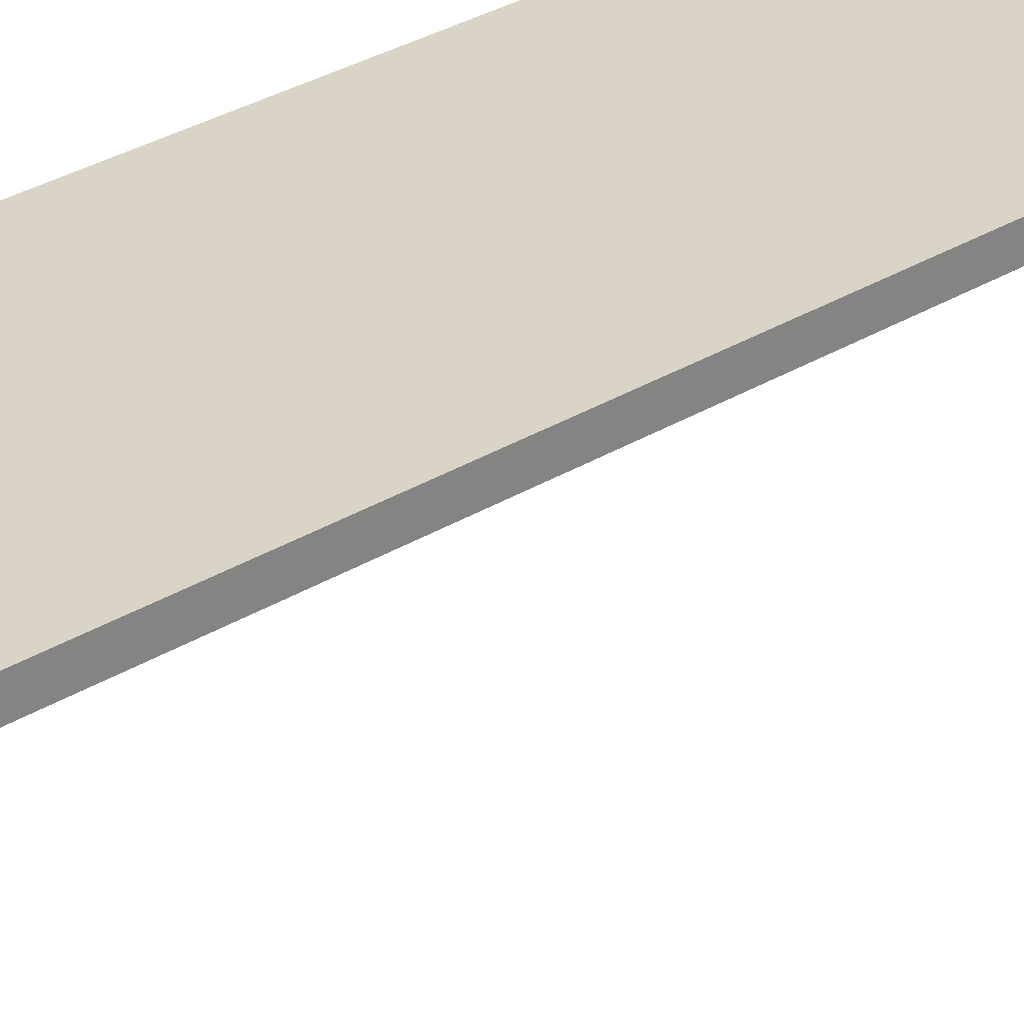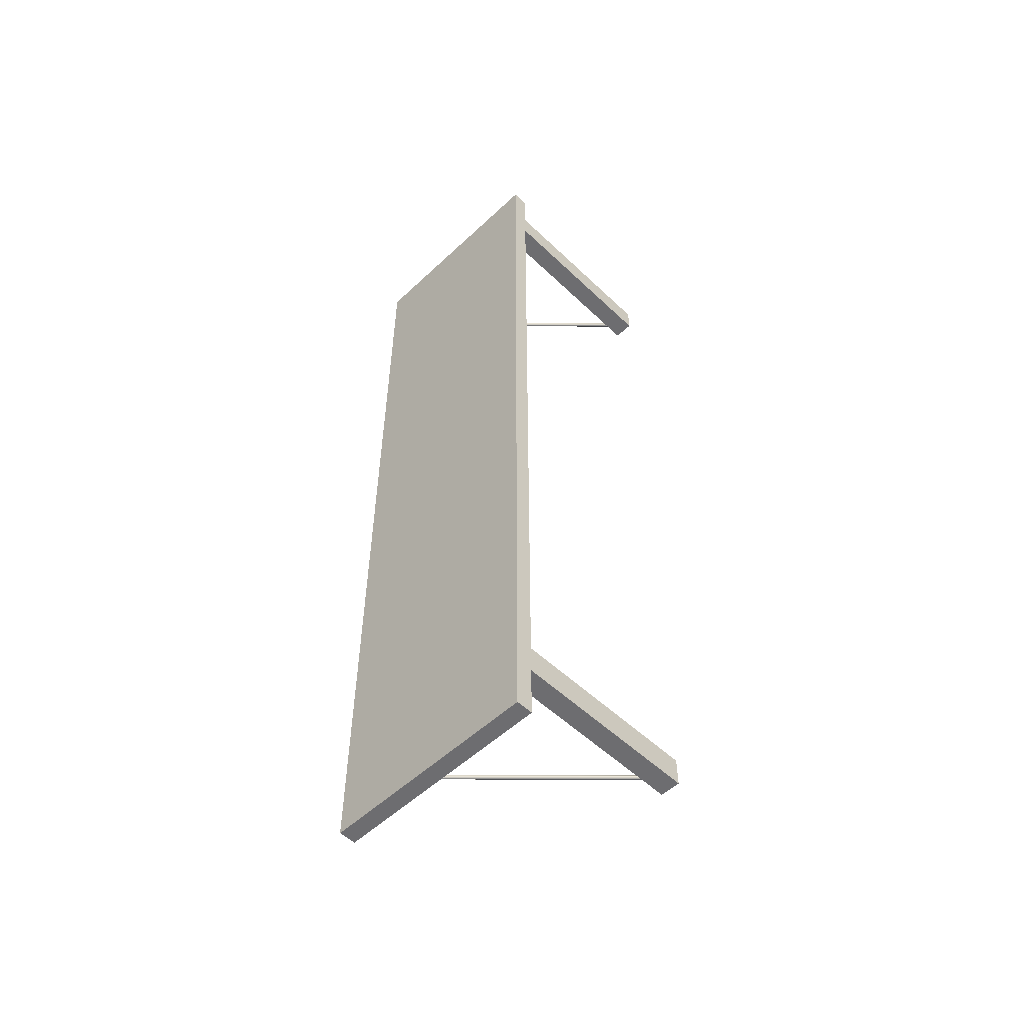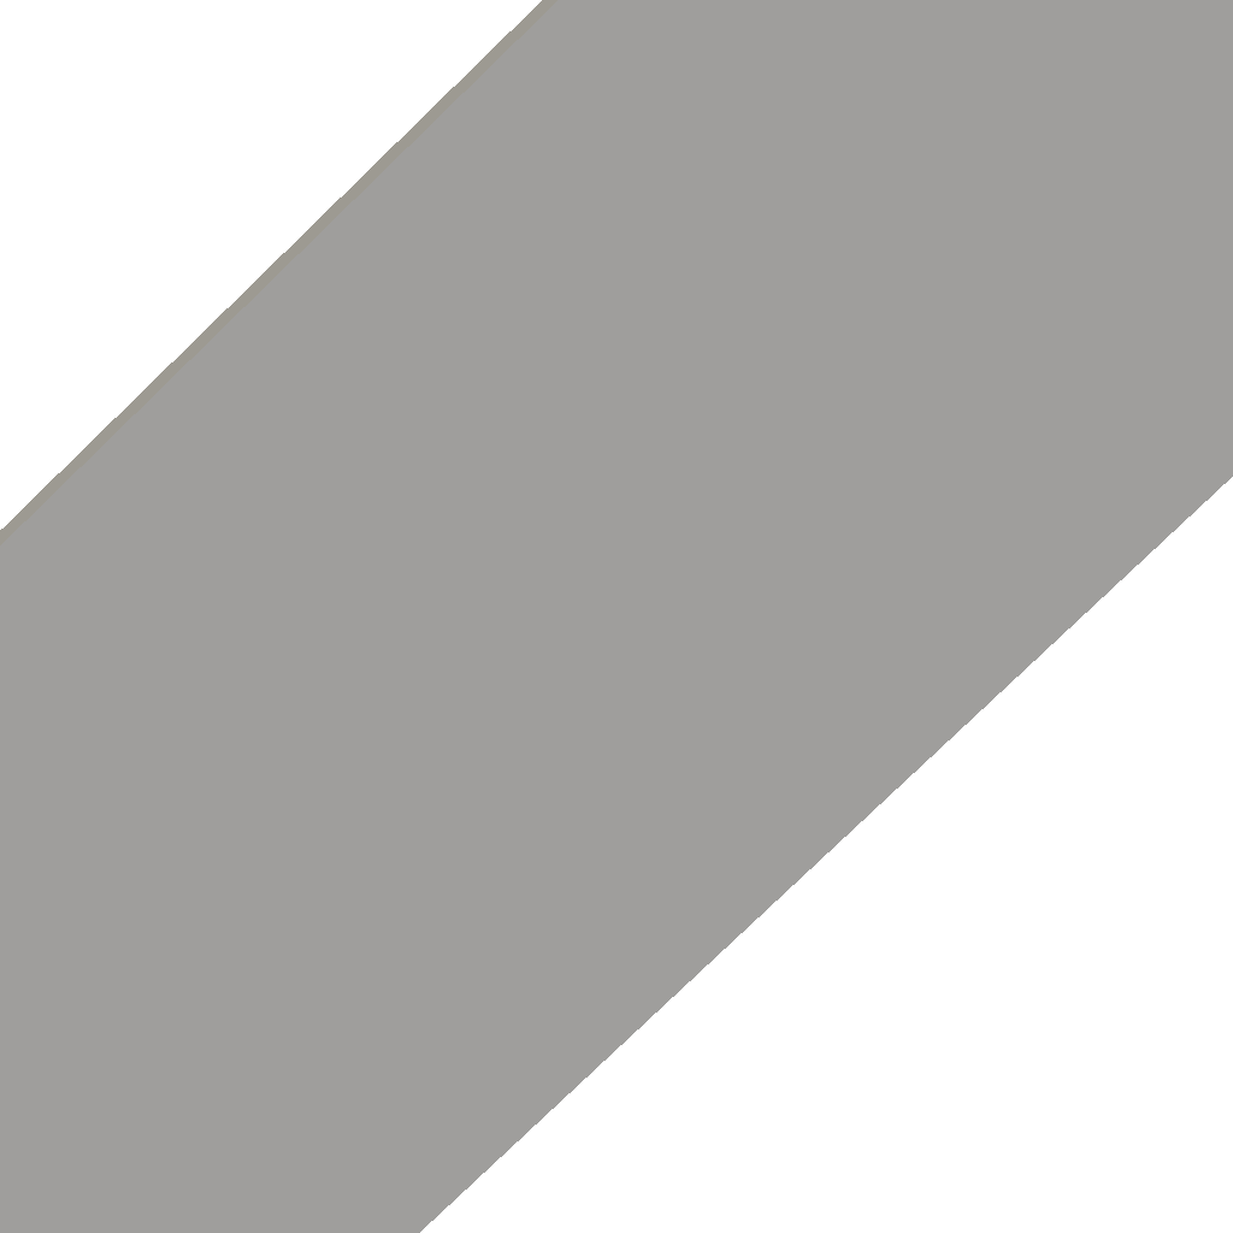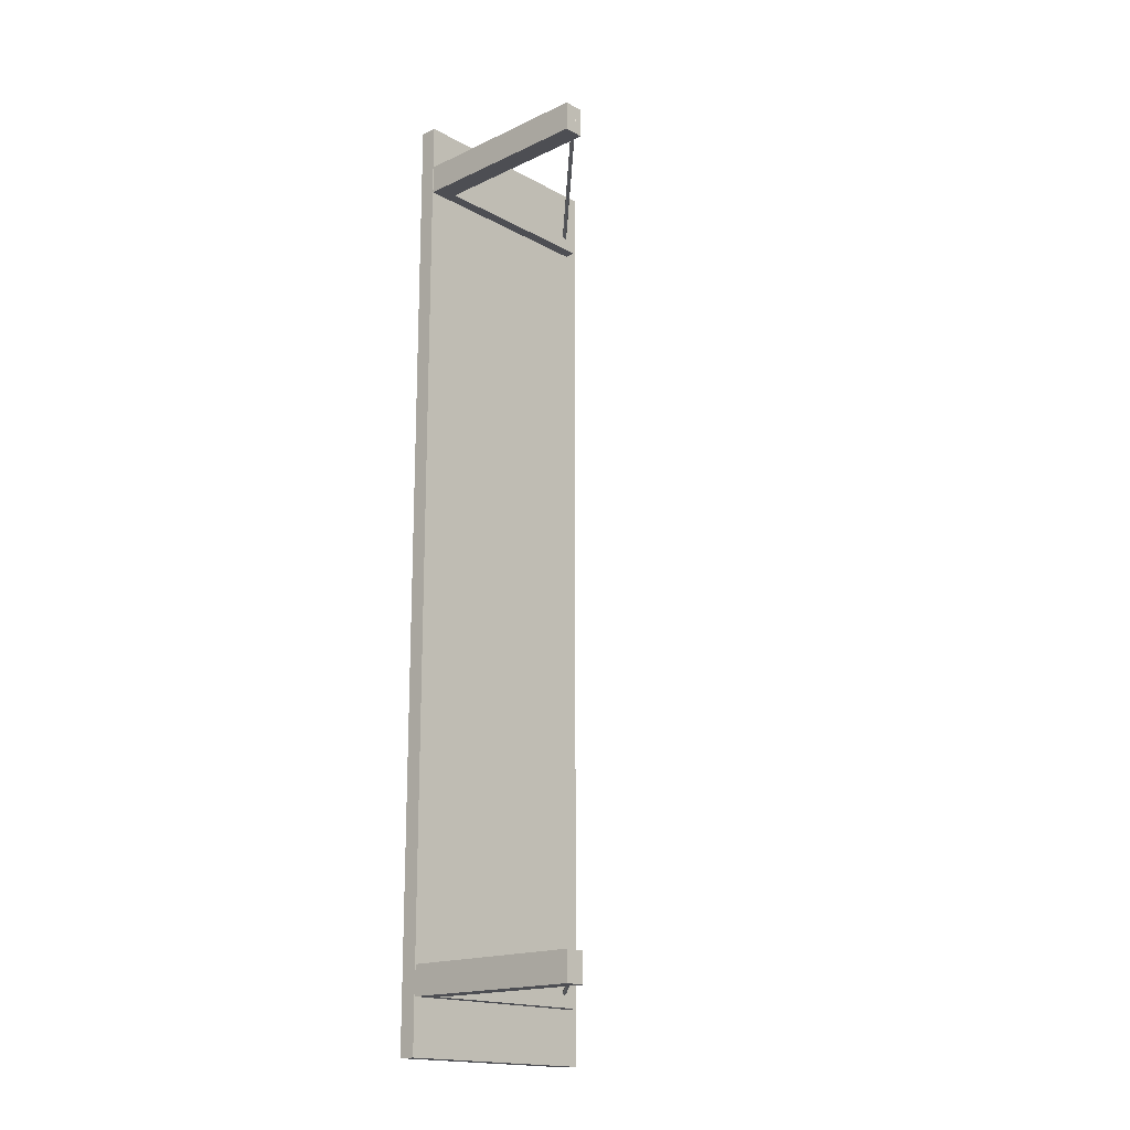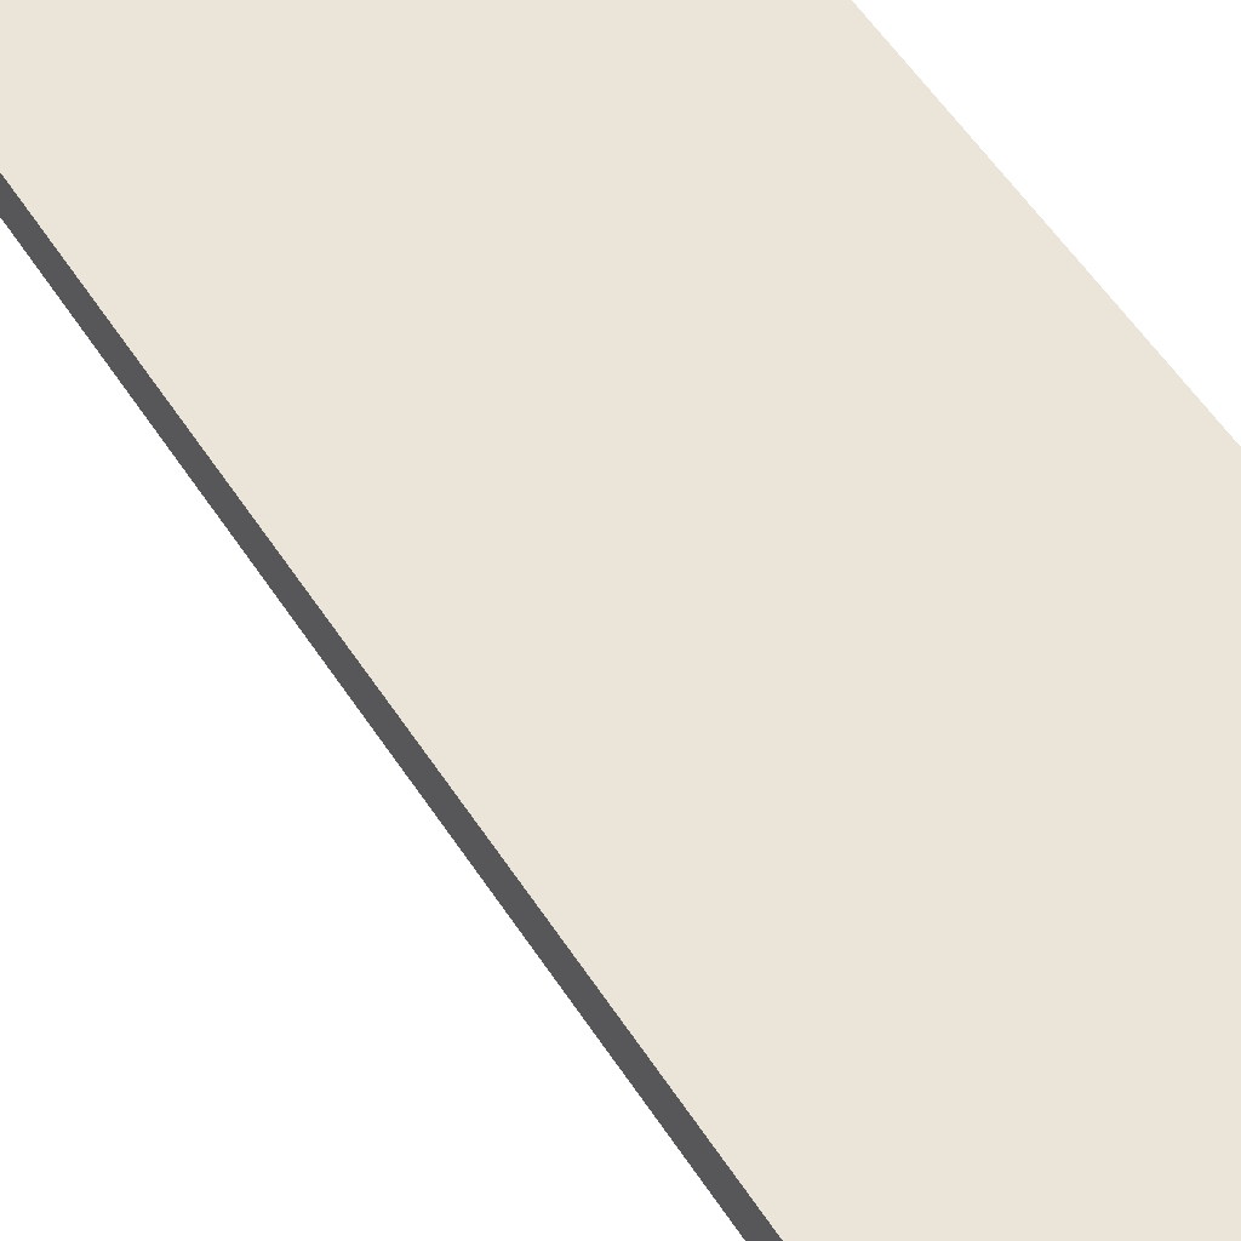
<metadata>
{"format":"obj","ext":"obj","renderer":"f3d","projection":"perspective","resolution":1024,"background":"white","views":[{"elev":28.6,"azim":46.6,"up":"+Y"},{"elev":-54.1,"azim":-135.2,"up":"+Z"},{"elev":-71.0,"azim":-44.9,"up":"+Y"},{"elev":-17.4,"azim":-47.1,"up":"+Z"},{"elev":45.3,"azim":-28.7,"up":"+Y"}]}
</metadata>
<code>
g default
v -0.2071 0.01703 7.118
v 0.2071 0.01703 7.118
v -0.2071 3.923 7.118
v 0.2071 3.923 7.118
v -0.2071 3.923 6.525
v 0.2071 3.923 6.525
v -0.2071 0.01703 6.525
v 0.2071 0.01703 6.525
v -0.2071 3.652 7.118
v 0.2071 3.652 7.118
v -0.2071 3.652 6.525
v 0.2071 3.652 6.525
v 3.949 3.652 6.525
v 3.949 3.652 7.118
v 3.949 3.923 6.525
v 3.949 3.923 7.118
v -0.2071 0.01703 -9.623
v 0.2071 0.01703 -9.623
v 0.2071 3.652 -9.623
v -0.2071 3.652 -9.623
v -0.2071 3.923 -9.623
v 0.2071 3.923 -9.623
v 0.2071 3.923 -10.22
v -0.2071 3.923 -10.22
v 0.2071 3.652 -10.22
v -0.2071 3.652 -10.22
v -0.2071 0.01703 -10.22
v 0.2071 0.01703 -10.22
v 3.949 3.652 -10.22
v 3.949 3.652 -9.623
v 3.949 3.923 -10.22
v 3.949 3.923 -9.623
g pCube1
f 17 18 19 20
f 21 22 23 24
f 24 23 25 26
f 27 28 18 17
f 18 28 25 19
f 27 17 20 26
f 20 19 22 21
f 26 25 28 27
f 30 29 31 32
f 26 20 21 24
f 19 25 29 30
f 25 23 31 29
f 23 22 32 31
f 22 19 30 32
f 1 2 10 9
f 3 4 6 5
f 5 6 12 11
f 7 8 2 1
f 2 8 12 10
f 7 1 9 11
f 9 10 4 3
f 11 12 8 7
f 14 13 15 16
f 11 9 3 5
f 10 12 13 14
f 12 6 15 13
f 6 4 16 15
f 4 10 14 16
g default
v 0.04973 0.008864 6.809
v 0.04557 0.01302 6.797
v 0.0391 0.0195 6.788
v 0.03094 0.02766 6.782
v 0.0219 0.0367 6.78
v 0.01285 0.04575 6.782
v 0.004689 0.05391 6.788
v -0.001786 0.06038 6.797
v -0.005944 0.06454 6.809
v -0.007377 0.06597 6.822
v -0.005944 0.06454 6.834
v -0.001786 0.06038 6.846
v 0.004689 0.05391 6.855
v 0.01285 0.04575 6.861
v 0.0219 0.0367 6.863
v 0.03094 0.02766 6.861
v 0.0391 0.0195 6.855
v 0.04557 0.01302 6.846
v 0.04973 0.008864 6.834
v 0.05117 0.007431 6.822
v 3.86 3.82 6.809
v 3.856 3.824 6.797
v 3.85 3.83 6.788
v 3.842 3.838 6.782
v 3.833 3.847 6.78
v 3.824 3.856 6.782
v 3.815 3.865 6.788
v 3.809 3.871 6.797
v 3.805 3.875 6.809
v 3.803 3.877 6.822
v 3.805 3.875 6.834
v 3.809 3.871 6.846
v 3.815 3.865 6.855
v 3.824 3.856 6.861
v 3.833 3.847 6.863
v 3.842 3.838 6.861
v 3.85 3.83 6.855
v 3.856 3.824 6.846
v 3.86 3.82 6.834
v 3.862 3.818 6.822
v 0.0219 0.0367 6.822
v 3.833 3.847 6.822
v 0.04973 0.008864 -9.933
v 0.04557 0.01302 -9.944
v 3.856 3.824 -9.944
v 3.86 3.82 -9.933
v 0.0391 0.0195 -9.953
v 3.85 3.83 -9.953
v 0.03094 0.02766 -9.959
v 3.842 3.838 -9.959
v 0.0219 0.0367 -9.961
v 3.833 3.847 -9.961
v 0.01285 0.04575 -9.959
v 3.824 3.856 -9.959
v 0.004689 0.05391 -9.953
v 3.815 3.865 -9.953
v -0.001786 0.06038 -9.944
v 3.809 3.871 -9.944
v -0.005944 0.06454 -9.933
v 3.805 3.875 -9.933
v -0.007377 0.06597 -9.92
v 3.803 3.877 -9.92
v -0.005944 0.06454 -9.907
v 3.805 3.875 -9.907
v -0.001786 0.06038 -9.896
v 3.809 3.871 -9.896
v 0.004689 0.05391 -9.886
v 3.815 3.865 -9.886
v 0.01285 0.04575 -9.88
v 3.824 3.856 -9.88
v 0.0219 0.0367 -9.878
v 3.833 3.847 -9.878
v 0.03094 0.02766 -9.88
v 3.842 3.838 -9.88
v 0.0391 0.0195 -9.886
v 3.85 3.83 -9.886
v 0.04557 0.01302 -9.896
v 3.856 3.824 -9.896
v 0.04973 0.008864 -9.907
v 3.86 3.82 -9.907
v 0.05117 0.007431 -9.92
v 3.862 3.818 -9.92
v 0.0219 0.0367 -9.92
v 3.833 3.847 -9.92
g pCylinder1
f 75 76 77 78
f 76 79 80 77
f 79 81 82 80
f 81 83 84 82
f 83 85 86 84
f 85 87 88 86
f 87 89 90 88
f 89 91 92 90
f 91 93 94 92
f 93 95 96 94
f 95 97 98 96
f 97 99 100 98
f 99 101 102 100
f 101 103 104 102
f 103 105 106 104
f 105 107 108 106
f 107 109 110 108
f 109 111 112 110
f 111 113 114 112
f 113 75 78 114
f 76 75 115
f 79 76 115
f 81 79 115
f 83 81 115
f 85 83 115
f 87 85 115
f 89 87 115
f 91 89 115
f 93 91 115
f 95 93 115
f 97 95 115
f 99 97 115
f 101 99 115
f 103 101 115
f 105 103 115
f 107 105 115
f 109 107 115
f 111 109 115
f 113 111 115
f 75 113 115
f 78 77 116
f 77 80 116
f 80 82 116
f 82 84 116
f 84 86 116
f 86 88 116
f 88 90 116
f 90 92 116
f 92 94 116
f 94 96 116
f 96 98 116
f 98 100 116
f 100 102 116
f 102 104 116
f 104 106 116
f 106 108 116
f 108 110 116
f 110 112 116
f 112 114 116
f 114 78 116
f 33 34 54 53
f 34 35 55 54
f 35 36 56 55
f 36 37 57 56
f 37 38 58 57
f 38 39 59 58
f 39 40 60 59
f 40 41 61 60
f 41 42 62 61
f 42 43 63 62
f 43 44 64 63
f 44 45 65 64
f 45 46 66 65
f 46 47 67 66
f 47 48 68 67
f 48 49 69 68
f 49 50 70 69
f 50 51 71 70
f 51 52 72 71
f 52 33 53 72
f 34 33 73
f 35 34 73
f 36 35 73
f 37 36 73
f 38 37 73
f 39 38 73
f 40 39 73
f 41 40 73
f 42 41 73
f 43 42 73
f 44 43 73
f 45 44 73
f 46 45 73
f 47 46 73
f 48 47 73
f 49 48 73
f 50 49 73
f 51 50 73
f 52 51 73
f 33 52 73
f 53 54 74
f 54 55 74
f 55 56 74
f 56 57 74
f 57 58 74
f 58 59 74
f 59 60 74
f 60 61 74
f 61 62 74
f 62 63 74
f 63 64 74
f 64 65 74
f 65 66 74
f 66 67 74
f 67 68 74
f 68 69 74
f 69 70 74
f 70 71 74
f 71 72 74
f 72 53 74
g default
v -0.03347 3.016 6.888
v -0.03347 3.074 6.855
v -0.03347 3.016 6.822
v -0.03347 3.074 6.788
v -0.03347 2.958 6.855
v -0.03347 3.016 6.755
v -0.03347 2.958 6.788
v 0.2151 3.016 6.888
v 0.2151 3.074 6.855
v 0.2151 3.074 6.788
v 0.2151 3.147 6.898
v 0.2151 3.016 6.974
v 0.2529 3.016 6.974
v 0.2529 3.147 6.898
v 0.2151 2.958 6.855
v 0.2151 3.147 6.746
v 0.2529 3.147 6.746
v 0.2151 3.016 6.755
v 0.2151 2.958 6.788
v 0.2529 3.03 6.813
v 0.2529 3.03 6.83
v 0.2151 2.884 6.898
v 0.2529 2.884 6.898
v 0.2253 3.03 6.94
v 0.2253 3.002 6.94
v 0.2253 3.002 6.703
v 0.2253 3.03 6.703
v 0.2151 3.016 6.67
v 0.2529 3.016 6.67
v 0.2151 2.884 6.746
v 0.2529 3.002 6.83
v 0.2529 2.884 6.746
v 0.2529 3.002 6.813
v 0.2529 3.03 6.94
v 0.2529 3.016 6.94
v 0.2529 3.002 6.94
v 0.2529 3.03 6.703
v 0.2529 3.016 6.703
v 0.2529 3.002 6.703
v -0.03347 3.016 -9.853
v -0.03347 3.074 -9.887
v -0.03347 3.016 -9.92
v -0.03347 3.074 -9.953
v -0.03347 2.958 -9.887
v -0.03347 3.016 -9.986
v -0.03347 2.958 -9.953
v 0.2151 3.016 -9.853
v 0.2151 3.074 -9.887
v 0.2151 3.074 -9.953
v 0.2151 3.147 -9.844
v 0.2151 3.016 -9.768
v 0.2529 3.016 -9.768
v 0.2529 3.147 -9.844
v 0.2151 2.958 -9.887
v 0.2151 3.147 -9.996
v 0.2529 3.147 -9.996
v 0.2151 3.016 -9.986
v 0.2151 2.958 -9.953
v 0.2529 3.03 -9.928
v 0.2529 3.03 -9.912
v 0.2151 2.884 -9.844
v 0.2529 2.884 -9.844
v 0.2253 3.03 -9.802
v 0.2253 3.002 -9.802
v 0.2253 3.002 -10.04
v 0.2253 3.03 -10.04
v 0.2151 3.016 -10.07
v 0.2529 3.016 -10.07
v 0.2151 2.884 -9.996
v 0.2529 3.002 -9.912
v 0.2529 2.884 -9.996
v 0.2529 3.002 -9.928
v 0.2529 3.03 -9.802
v 0.2529 3.016 -9.802
v 0.2529 3.002 -9.802
v 0.2529 3.03 -10.04
v 0.2529 3.016 -10.04
v 0.2529 3.002 -10.04
g pCylinder5
f 156 157 158
f 157 159 158
f 160 156 158
f 159 161 158
f 162 160 158
f 161 162 158
f 163 164 157 156
f 164 165 159 157
f 166 167 168 169
f 170 163 156 160
f 167 166 164 163
f 171 166 169 172
f 165 173 161 159
f 166 171 165 164
f 174 170 160 162
f 173 174 162 161
f 175 172 169 176
f 177 167 163 170
f 167 177 178 168
f 179 180 181 182
f 171 183 173 165
f 183 171 172 184
f 185 177 170 174
f 186 178 187 188
f 183 185 174 173
f 177 185 187 178
f 185 183 184 187
f 179 189 190 191 180
f 169 168 190 189 176
f 168 178 186 191 190
f 184 172 175 192 193
f 181 194 193 192 182
f 187 184 193 194 188
f 192 175 176 189 179 182
f 180 191 186 188 194 181
f 117 118 119
f 118 120 119
f 121 117 119
f 120 122 119
f 123 121 119
f 122 123 119
f 124 125 118 117
f 125 126 120 118
f 127 128 129 130
f 131 124 117 121
f 128 127 125 124
f 132 127 130 133
f 126 134 122 120
f 127 132 126 125
f 135 131 121 123
f 134 135 123 122
f 136 133 130 137
f 138 128 124 131
f 128 138 139 129
f 140 141 142 143
f 132 144 134 126
f 144 132 133 145
f 146 138 131 135
f 147 139 148 149
f 144 146 135 134
f 138 146 148 139
f 146 144 145 148
f 140 150 151 152 141
f 130 129 151 150 137
f 129 139 147 152 151
f 145 133 136 153 154
f 142 155 154 153 143
f 148 145 154 155 149
f 153 136 137 150 140 143
f 141 152 147 149 155 142
g default
v -0.03347 0.87 6.888
v -0.03347 0.9277 6.855
v -0.03347 0.87 6.822
v -0.03347 0.9277 6.788
v -0.03347 0.8123 6.855
v -0.03347 0.87 6.755
v -0.03347 0.8123 6.788
v 0.2151 0.87 6.888
v 0.2151 0.9277 6.855
v 0.2151 0.9277 6.788
v 0.2151 1.001 6.898
v 0.2151 0.87 6.974
v 0.2529 0.87 6.974
v 0.2529 1.001 6.898
v 0.2151 0.8123 6.855
v 0.2151 1.001 6.746
v 0.2529 1.001 6.746
v 0.2151 0.87 6.755
v 0.2151 0.8123 6.788
v 0.2529 0.8842 6.813
v 0.2529 0.8842 6.83
v 0.2151 0.7384 6.898
v 0.2529 0.7384 6.898
v 0.2253 0.8842 6.94
v 0.2253 0.8557 6.94
v 0.2253 0.8557 6.703
v 0.2253 0.8842 6.703
v 0.2151 0.87 6.67
v 0.2529 0.87 6.67
v 0.2151 0.7384 6.746
v 0.2529 0.8557 6.83
v 0.2529 0.7384 6.746
v 0.2529 0.8557 6.813
v 0.2529 0.8842 6.94
v 0.2529 0.87 6.94
v 0.2529 0.8557 6.94
v 0.2529 0.8842 6.703
v 0.2529 0.87 6.703
v 0.2529 0.8557 6.703
v -0.03347 0.87 -9.853
v -0.03347 0.9277 -9.887
v -0.03347 0.87 -9.92
v -0.03347 0.9277 -9.953
v -0.03347 0.8123 -9.887
v -0.03347 0.87 -9.986
v -0.03347 0.8123 -9.953
v 0.2151 0.87 -9.853
v 0.2151 0.9277 -9.887
v 0.2151 0.9277 -9.953
v 0.2151 1.001 -9.844
v 0.2151 0.87 -9.768
v 0.2529 0.87 -9.768
v 0.2529 1.001 -9.844
v 0.2151 0.8123 -9.887
v 0.2151 1.001 -9.996
v 0.2529 1.001 -9.996
v 0.2151 0.87 -9.986
v 0.2151 0.8123 -9.953
v 0.2529 0.8842 -9.928
v 0.2529 0.8842 -9.912
v 0.2151 0.7384 -9.844
v 0.2529 0.7384 -9.844
v 0.2253 0.8842 -9.802
v 0.2253 0.8557 -9.802
v 0.2253 0.8557 -10.04
v 0.2253 0.8842 -10.04
v 0.2151 0.87 -10.07
v 0.2529 0.87 -10.07
v 0.2151 0.7384 -9.996
v 0.2529 0.8557 -9.912
v 0.2529 0.7384 -9.996
v 0.2529 0.8557 -9.928
v 0.2529 0.8842 -9.802
v 0.2529 0.87 -9.802
v 0.2529 0.8557 -9.802
v 0.2529 0.8842 -10.04
v 0.2529 0.87 -10.04
v 0.2529 0.8557 -10.04
g pCylinder6
f 234 235 236
f 235 237 236
f 238 234 236
f 237 239 236
f 240 238 236
f 239 240 236
f 241 242 235 234
f 242 243 237 235
f 244 245 246 247
f 248 241 234 238
f 245 244 242 241
f 249 244 247 250
f 243 251 239 237
f 244 249 243 242
f 252 248 238 240
f 251 252 240 239
f 253 250 247 254
f 255 245 241 248
f 245 255 256 246
f 257 258 259 260
f 249 261 251 243
f 261 249 250 262
f 263 255 248 252
f 264 256 265 266
f 261 263 252 251
f 255 263 265 256
f 263 261 262 265
f 257 267 268 269 258
f 247 246 268 267 254
f 246 256 264 269 268
f 262 250 253 270 271
f 259 272 271 270 260
f 265 262 271 272 266
f 270 253 254 267 257 260
f 258 269 264 266 272 259
f 195 196 197
f 196 198 197
f 199 195 197
f 198 200 197
f 201 199 197
f 200 201 197
f 202 203 196 195
f 203 204 198 196
f 205 206 207 208
f 209 202 195 199
f 206 205 203 202
f 210 205 208 211
f 204 212 200 198
f 205 210 204 203
f 213 209 199 201
f 212 213 201 200
f 214 211 208 215
f 216 206 202 209
f 206 216 217 207
f 218 219 220 221
f 210 222 212 204
f 222 210 211 223
f 224 216 209 213
f 225 217 226 227
f 222 224 213 212
f 216 224 226 217
f 224 222 223 226
f 218 228 229 230 219
f 208 207 229 228 215
f 207 217 225 230 229
f 223 211 214 231 232
f 220 233 232 231 221
f 226 223 232 233 227
f 231 214 215 228 218 221
f 219 230 225 227 233 220
g default
v -0.2212 3.889 8.039
v 4.234 3.889 8.039
v -0.2212 4.233 8.039
v 4.234 4.233 8.039
v -0.2212 4.233 -11.33
v 4.234 4.233 -11.33
v -0.2212 3.889 -11.33
v 4.234 3.889 -11.33
g pCube7
f 273 274 276 275
f 275 276 278 277
f 277 278 280 279
f 279 280 274 273
f 274 280 278 276
f 279 273 275 277

</code>
